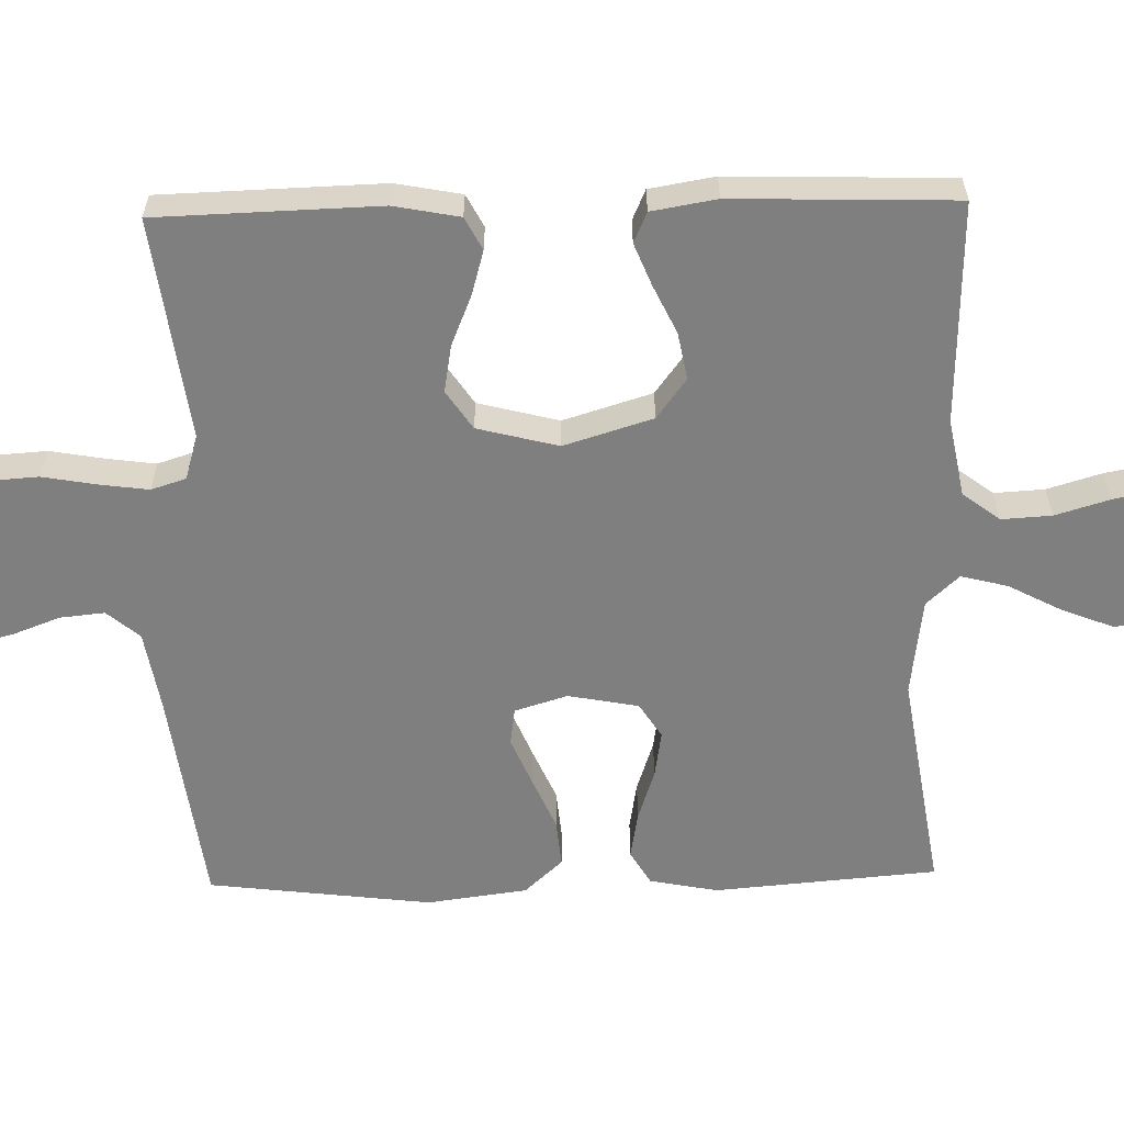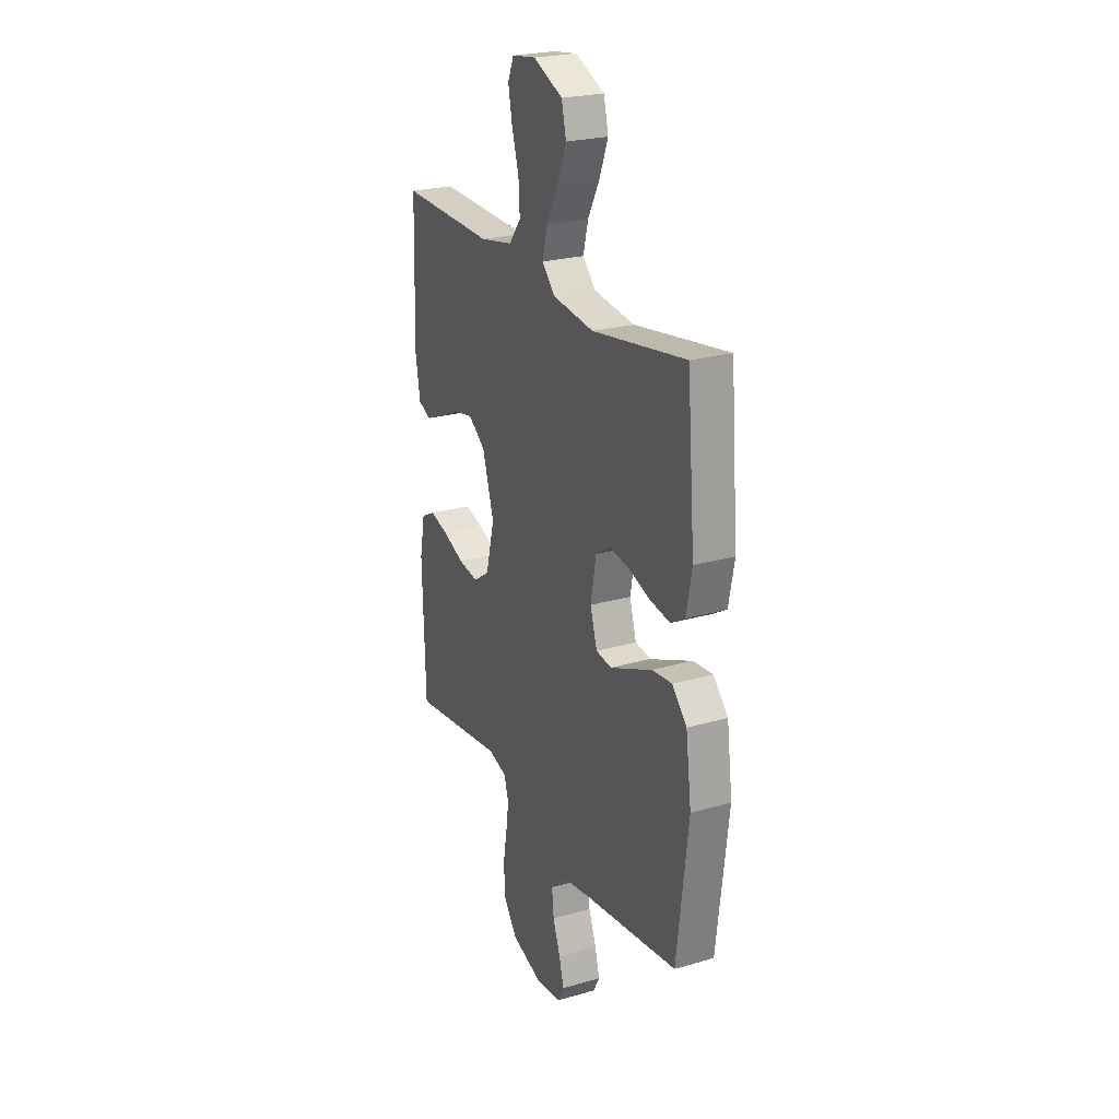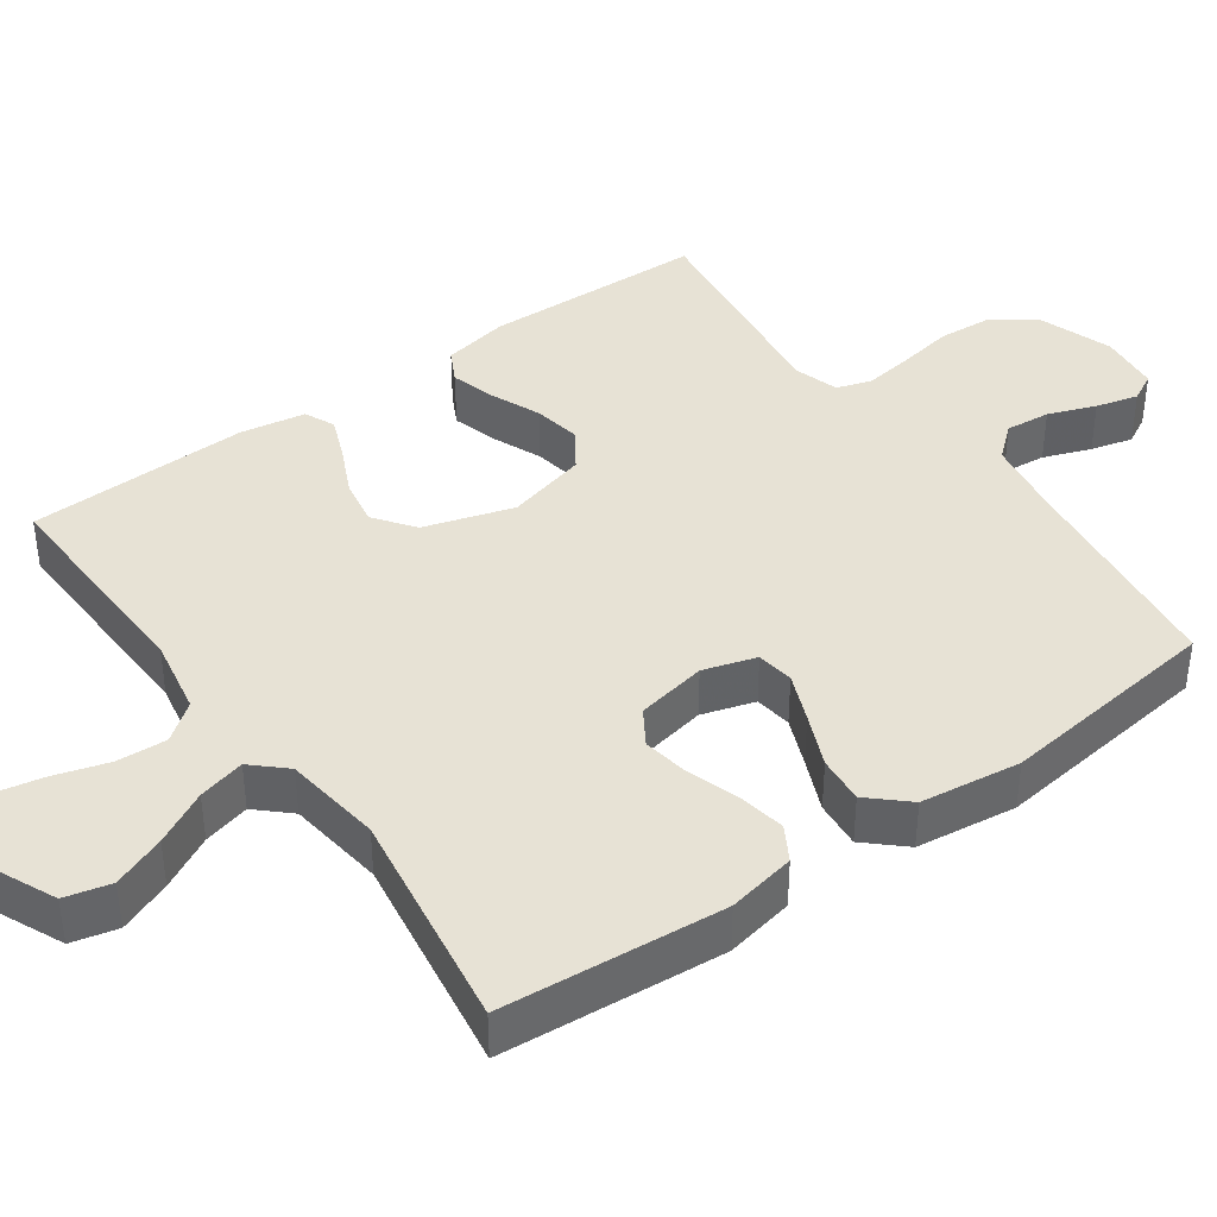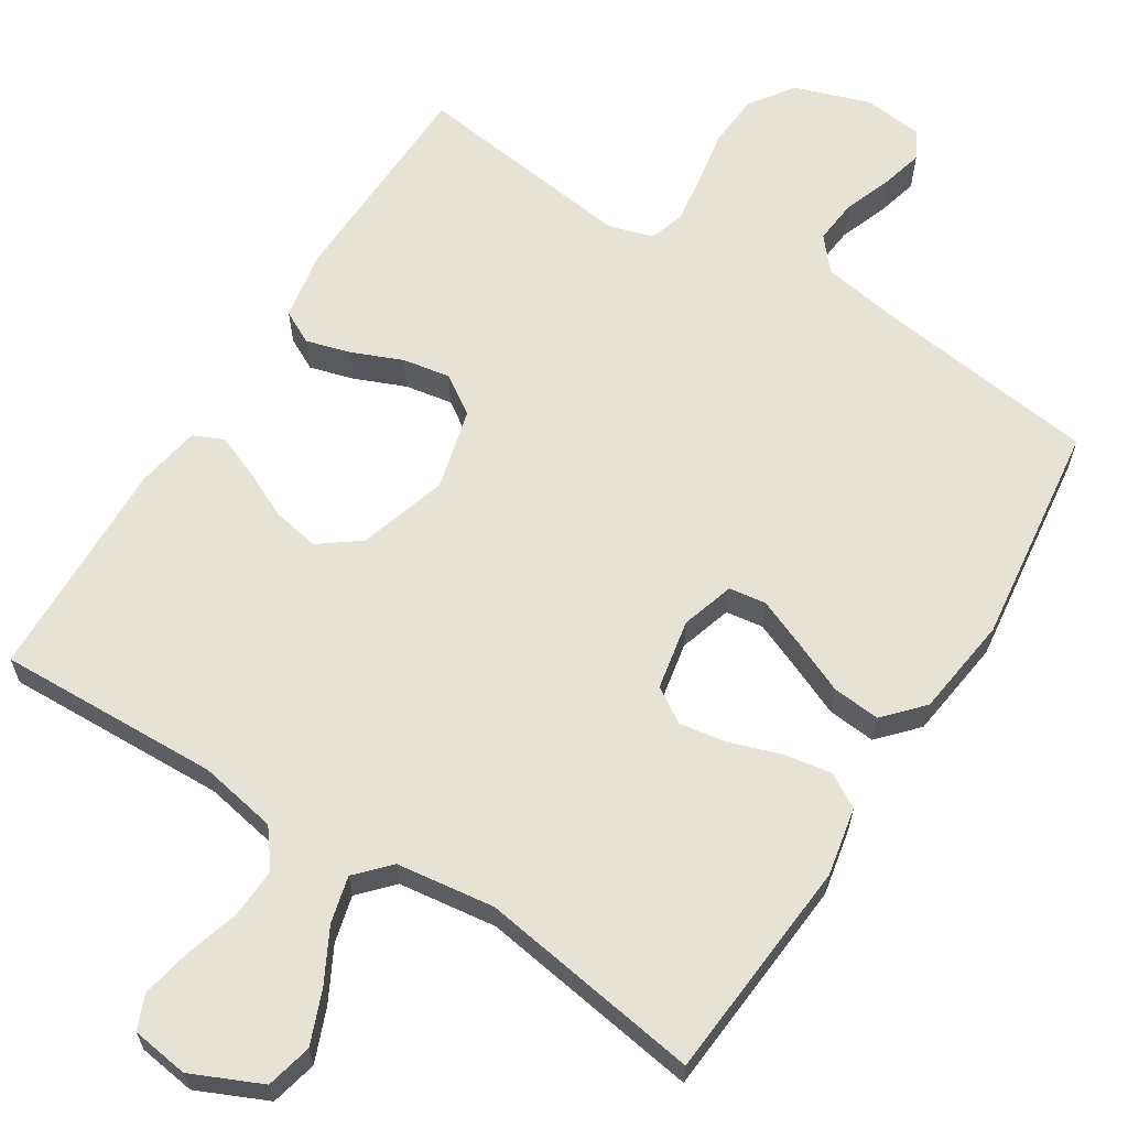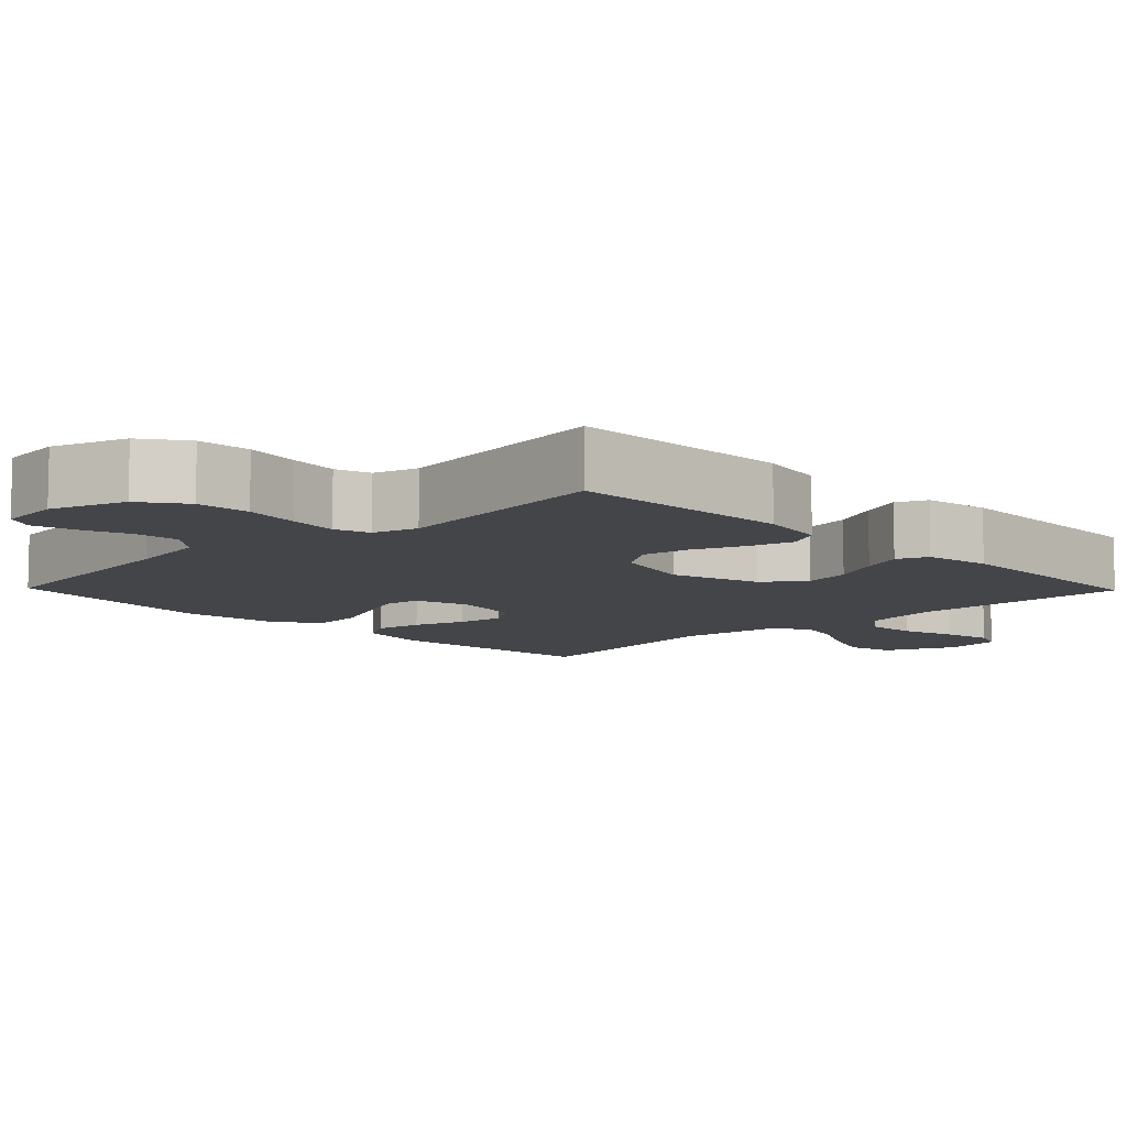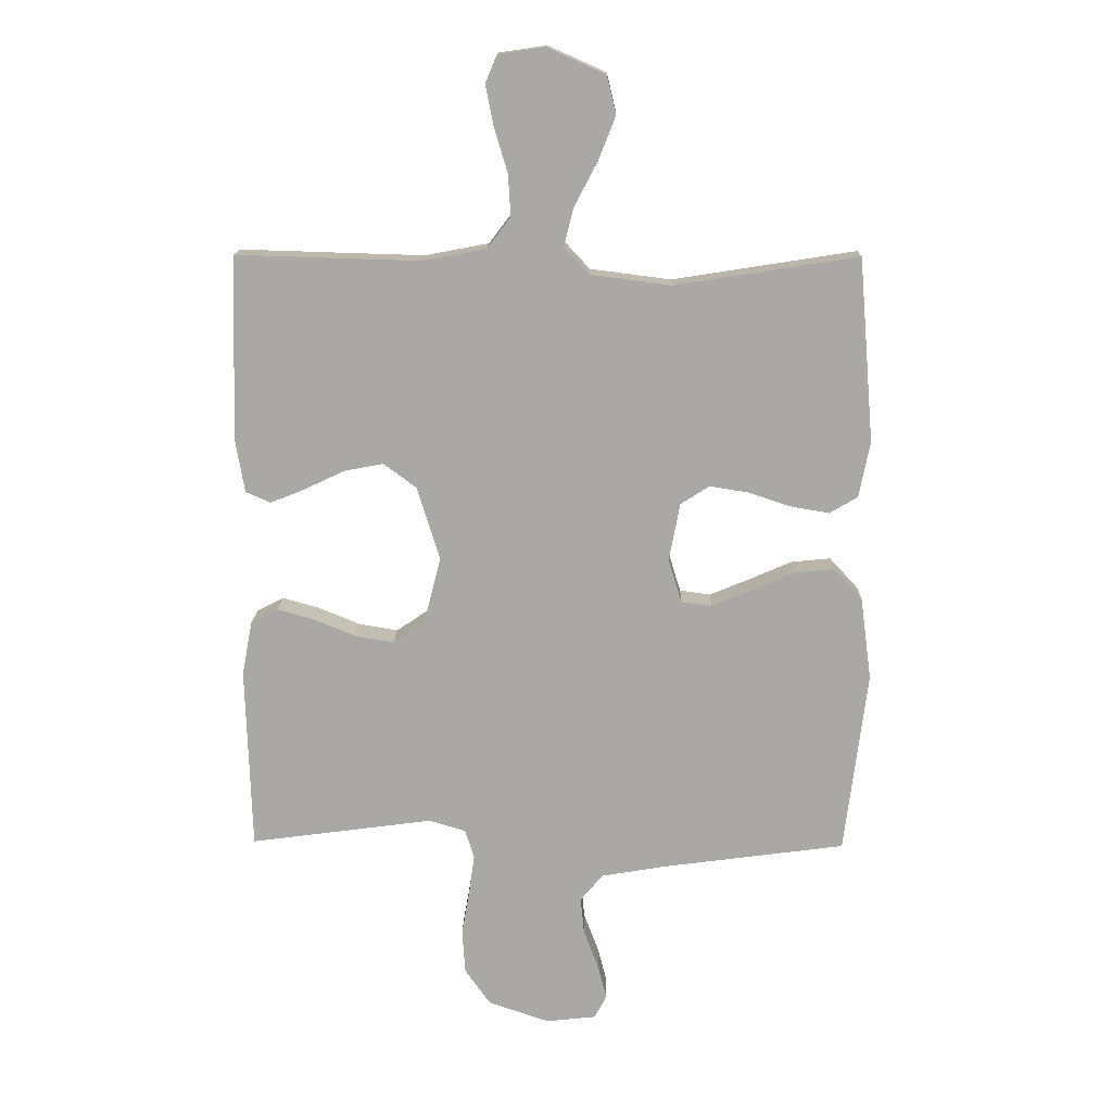
<metadata>
{"format":"obj","ext":"obj","renderer":"f3d","projection":"perspective","resolution":1024,"background":"white","views":[{"elev":-59.8,"azim":-88.7,"up":"+Y"},{"elev":24.0,"azim":64.3,"up":"+Z"},{"elev":40.3,"azim":54.3,"up":"+Y"},{"elev":63.3,"azim":32.1,"up":"+Y"},{"elev":-9.0,"azim":-135.8,"up":"+Y"},{"elev":14.7,"azim":1.2,"up":"+Z"}]}
</metadata>
<code>
v 0.5 0.07 -0.5
v 0.2 0.07 -0.54
v 0.094 0.07 -0.558
v 0.057 0.07 -0.602
v 0.063 0.07 -0.662
v 0.087 0.07 -0.726
v 0.102 0.07 -0.783
v 0.082 0.07 -0.821
v 0 0.07 -0.83
v -0.1 0.07 -0.796
v -0.142 0.07 -0.737
v -0.147 0.07 -0.665
v -0.134 0.07 -0.591
v -0.125 0.07 -0.525
v -0.14 0.07 -0.478
v -0.2 0.07 -0.46
v -0.5 0.07 -0.5
v -0.509 0.07 -0.2
v -0.492 0.07 -0.111
v -0.448 0.07 -0.088
v -0.388 0.07 -0.105
v -0.32 0.07 -0.133
v -0.256 0.07 -0.144
v -0.204 0.07 -0.109
v -0.176 0.07 0
v -0.213 0.07 0.12
v -0.267 0.07 0.16
v -0.331 0.07 0.148
v -0.396 0.07 0.117
v -0.453 0.07 0.094
v -0.494 0.07 0.112
v -0.509 0.07 0.2
v -0.5 0.07 0.5
v -0.2 0.07 0.491
v -0.095 0.07 0.511
v -0.057 0.07 0.561
v -0.061 0.07 0.629
v -0.083 0.07 0.702
v -0.096 0.07 0.768
v -0.077 0.07 0.813
v 0 0.07 0.824
v 0.094 0.07 0.782
v 0.109 0.07 0.72
v 0.081 0.07 0.649
v 0.043 0.07 0.577
v 0.027 0.07 0.514
v 0.068 0.07 0.47
v 0.2 0.07 0.453
v 0.5 0.07 0.5
v 0.525 0.07 0.2
v 0.507 0.07 0.108
v 0.461 0.07 0.081
v 0.397 0.07 0.092
v 0.328 0.07 0.115
v 0.265 0.07 0.125
v 0.218 0.07 0.095
v 0.2 0.07 0
v 0.222 0.07 -0.071
v 0.272 0.07 -0.078
v 0.337 0.07 -0.051
v 0.408 0.07 -0.02
v 0.472 0.07 -0.014
v 0.519 0.07 -0.065
v 0.537 0.07 -0.2
v 0.5 0 -0.5
v 0.2 0 -0.54
v 0.094 0 -0.558
v 0.057 0 -0.602
v 0.063 0 -0.662
v 0.087 0 -0.726
v 0.102 0 -0.783
v 0.082 0 -0.821
v 0 0 -0.83
v -0.1 0 -0.796
v -0.142 0 -0.737
v -0.147 0 -0.665
v -0.134 0 -0.591
v -0.125 0 -0.525
v -0.14 0 -0.478
v -0.2 0 -0.46
v -0.5 0 -0.5
v -0.509 0 -0.2
v -0.492 0 -0.111
v -0.448 0 -0.088
v -0.388 0 -0.105
v -0.32 0 -0.133
v -0.256 0 -0.144
v -0.204 0 -0.109
v -0.176 0 0
v -0.213 0 0.12
v -0.267 0 0.16
v -0.331 0 0.148
v -0.396 0 0.117
v -0.453 0 0.094
v -0.494 0 0.112
v -0.509 0 0.2
v -0.5 0 0.5
v -0.2 0 0.491
v -0.095 0 0.511
v -0.057 0 0.561
v -0.061 0 0.629
v -0.083 0 0.702
v -0.096 0 0.768
v -0.077 0 0.813
v 0 0 0.824
v 0.094 0 0.782
v 0.109 0 0.72
v 0.081 0 0.649
v 0.043 0 0.577
v 0.027 0 0.514
v 0.068 0 0.47
v 0.2 0 0.453
v 0.5 0 0.5
v 0.525 0 0.2
v 0.507 0 0.108
v 0.461 0 0.081
v 0.397 0 0.092
v 0.328 0 0.115
v 0.265 0 0.125
v 0.218 0 0.095
v 0.2 0 0
v 0.222 0 -0.071
v 0.272 0 -0.078
v 0.337 0 -0.051
v 0.408 0 -0.02
v 0.472 0 -0.014
v 0.519 0 -0.065
v 0.537 0 -0.2
f 64 1 2
f 63 64 2
f 62 63 2
f 61 62 2
f 60 61 2
f 59 60 2 3
f 58 59 3 4
f 57 58 4
f 56 57 4
f 52 53 54
f 51 52 54
f 50 51 54
f 49 50 54
f 48 49 54
f 47 48 54 55
f 46 47 55 56
f 43 44 45
f 42 43 45
f 41 42 45
f 40 41 45
f 39 40 45
f 38 39 45
f 37 38 45
f 36 37 45 46
f 46 56 4
f 36 46 4
f 35 36 4
f 32 33 34
f 31 32 34
f 30 31 34
f 29 30 34
f 28 29 34
f 27 28 34 35
f 20 21 22
f 19 20 22
f 18 19 22
f 17 18 22
f 16 17 22
f 15 16 22 23
f 11 12 13
f 10 11 13
f 9 10 13
f 8 9 13
f 7 8 13
f 6 7 13
f 5 6 13
f 5 13 14
f 4 5 14 15
f 26 27 35
f 25 26 35 4
f 24 25 4 15
f 15 23 24
f 66 65 128
f 66 128 127
f 66 127 126
f 66 126 125
f 66 125 124
f 67 66 124 123
f 68 67 123 122
f 68 122 121
f 68 121 120
f 118 117 116
f 118 116 115
f 118 115 114
f 118 114 113
f 118 113 112
f 119 118 112 111
f 120 119 111 110
f 109 108 107
f 109 107 106
f 109 106 105
f 109 105 104
f 109 104 103
f 109 103 102
f 109 102 101
f 110 109 101 100
f 68 120 110
f 68 110 100
f 68 100 99
f 98 97 96
f 98 96 95
f 98 95 94
f 98 94 93
f 98 93 92
f 99 98 92 91
f 86 85 84
f 86 84 83
f 86 83 82
f 86 82 81
f 86 81 80
f 87 86 80 79
f 77 76 75
f 77 75 74
f 77 74 73
f 77 73 72
f 77 72 71
f 77 71 70
f 77 70 69
f 78 77 69
f 79 78 69 68
f 99 91 90
f 68 99 90 89
f 79 68 89 88
f 88 87 79
f 1 65 66 2
f 2 66 67 3
f 3 67 68 4
f 4 68 69 5
f 5 69 70 6
f 6 70 71 7
f 7 71 72 8
f 8 72 73 9
f 9 73 74 10
f 10 74 75 11
f 11 75 76 12
f 12 76 77 13
f 13 77 78 14
f 14 78 79 15
f 15 79 80 16
f 16 80 81 17
f 17 81 82 18
f 18 82 83 19
f 19 83 84 20
f 20 84 85 21
f 21 85 86 22
f 22 86 87 23
f 23 87 88 24
f 24 88 89 25
f 25 89 90 26
f 26 90 91 27
f 27 91 92 28
f 28 92 93 29
f 29 93 94 30
f 30 94 95 31
f 31 95 96 32
f 32 96 97 33
f 33 97 98 34
f 34 98 99 35
f 35 99 100 36
f 36 100 101 37
f 37 101 102 38
f 38 102 103 39
f 39 103 104 40
f 40 104 105 41
f 41 105 106 42
f 42 106 107 43
f 43 107 108 44
f 44 108 109 45
f 45 109 110 46
f 46 110 111 47
f 47 111 112 48
f 48 112 113 49
f 49 113 114 50
f 50 114 115 51
f 51 115 116 52
f 52 116 117 53
f 53 117 118 54
f 54 118 119 55
f 55 119 120 56
f 56 120 121 57
f 57 121 122 58
f 58 122 123 59
f 59 123 124 60
f 60 124 125 61
f 61 125 126 62
f 62 126 127 63
f 63 127 128 64
f 64 128 65 1

</code>
